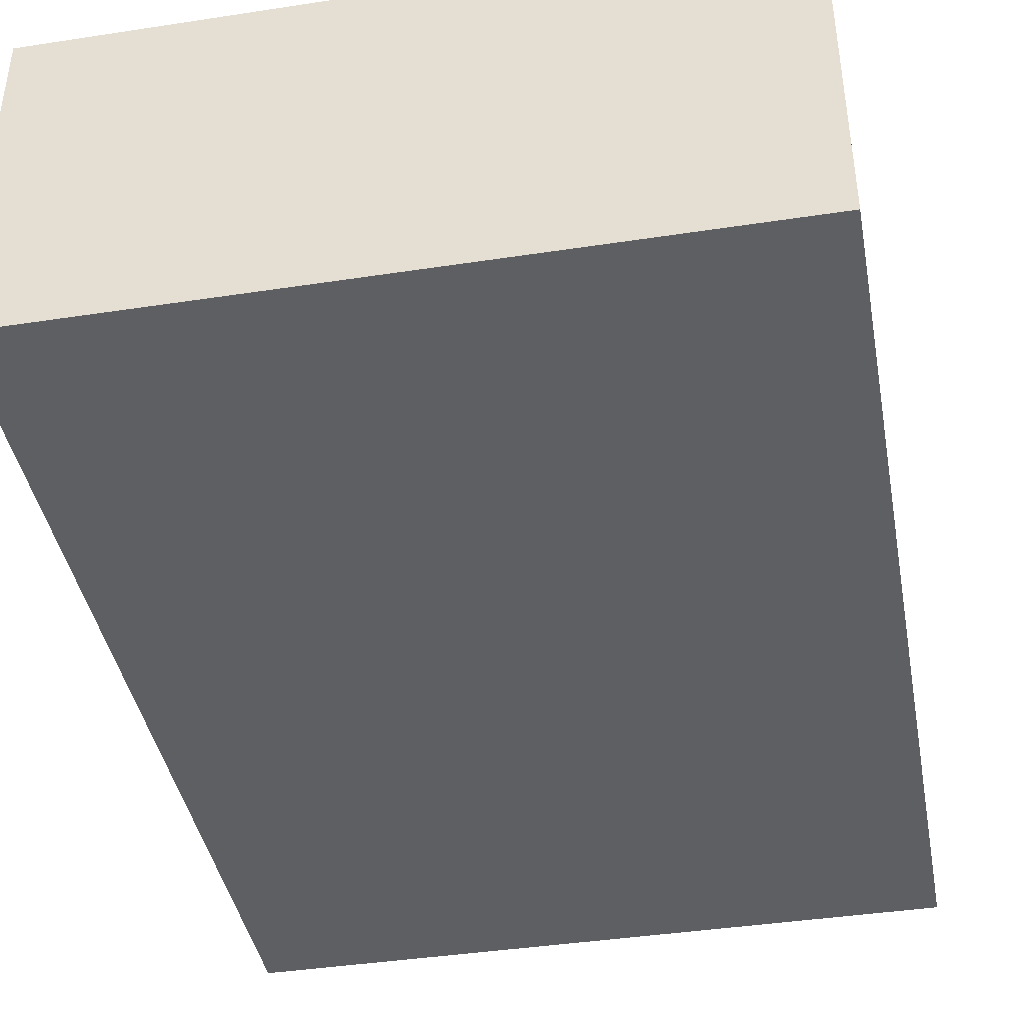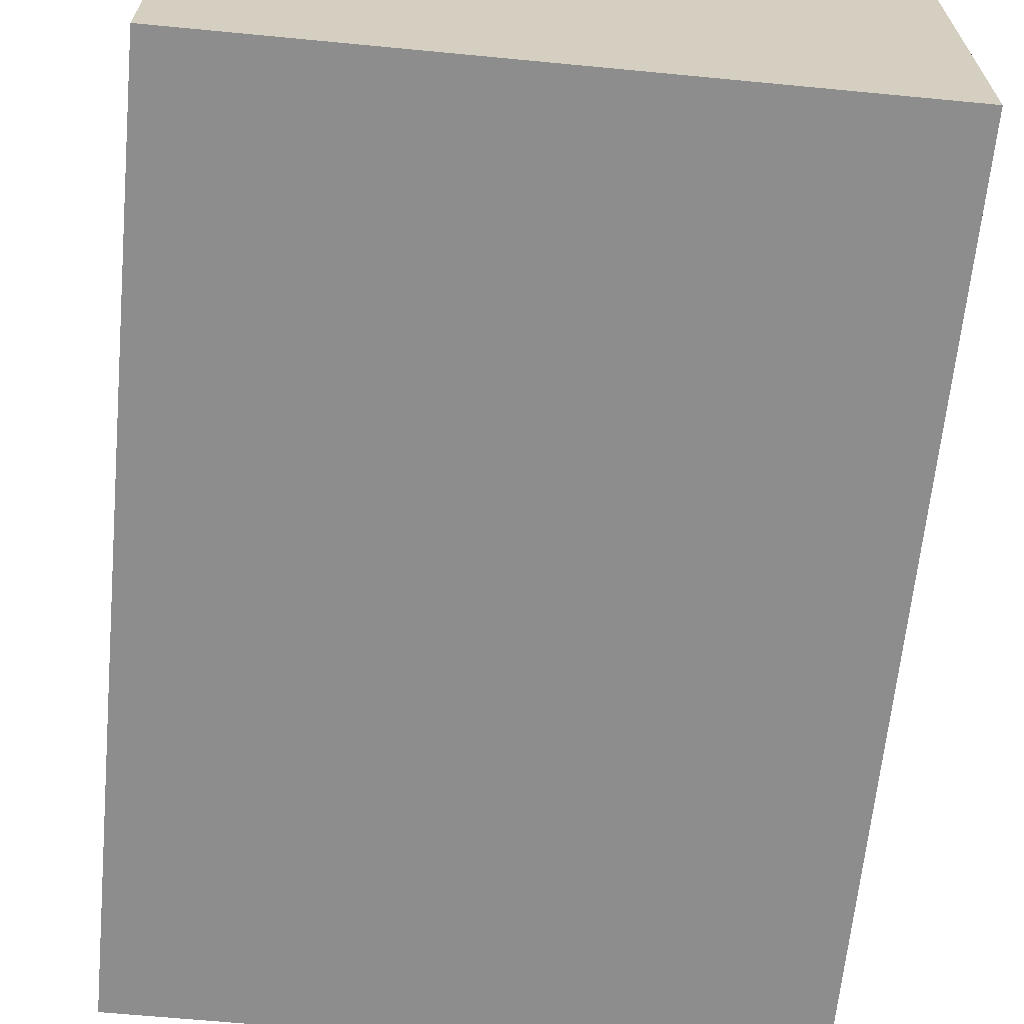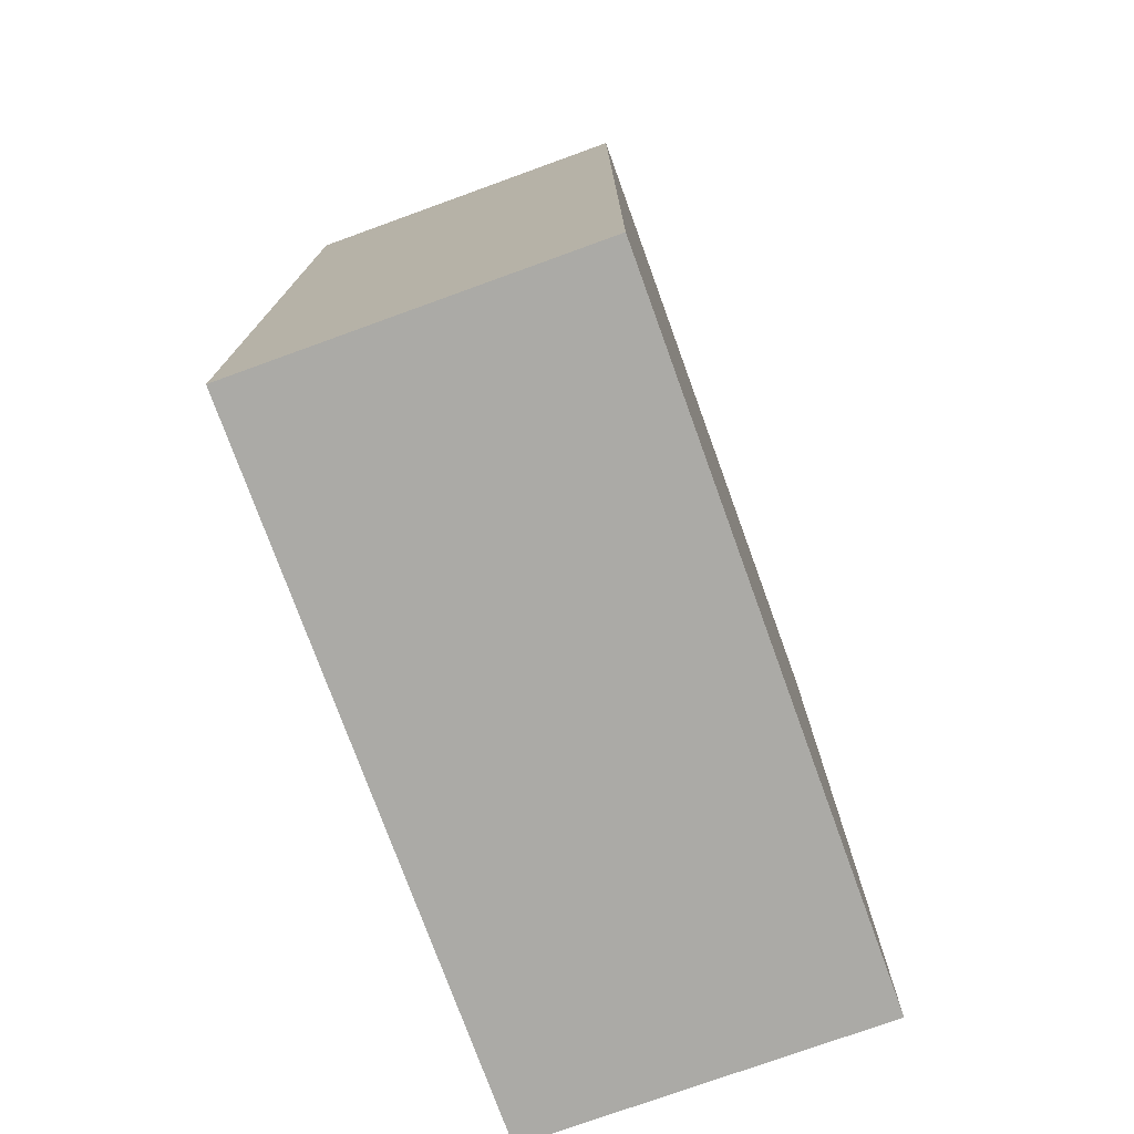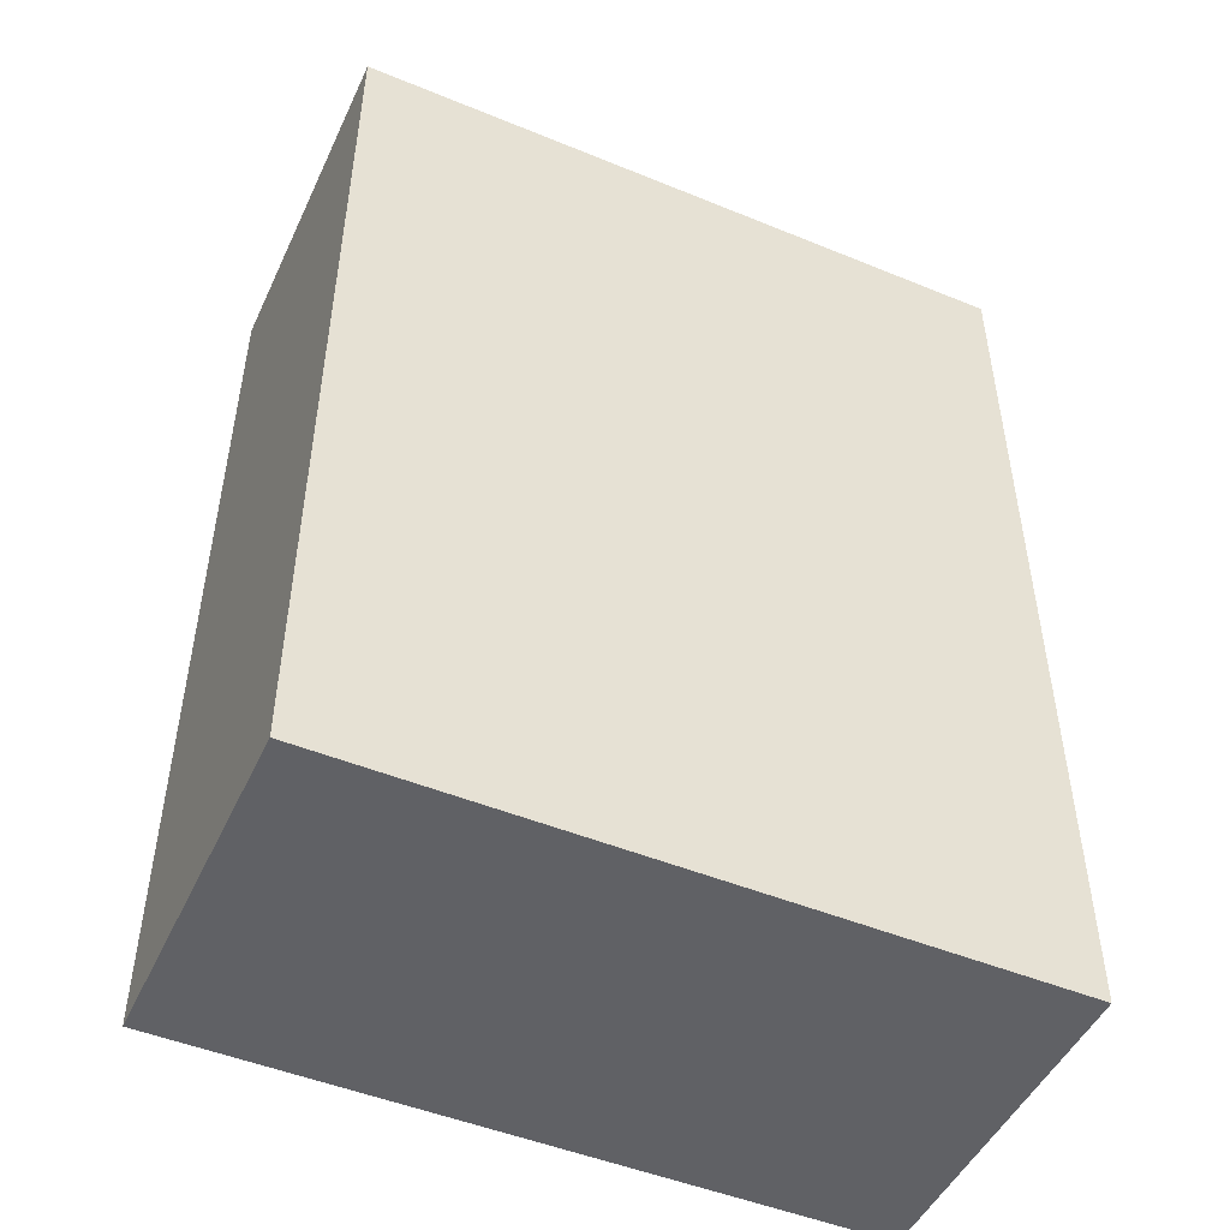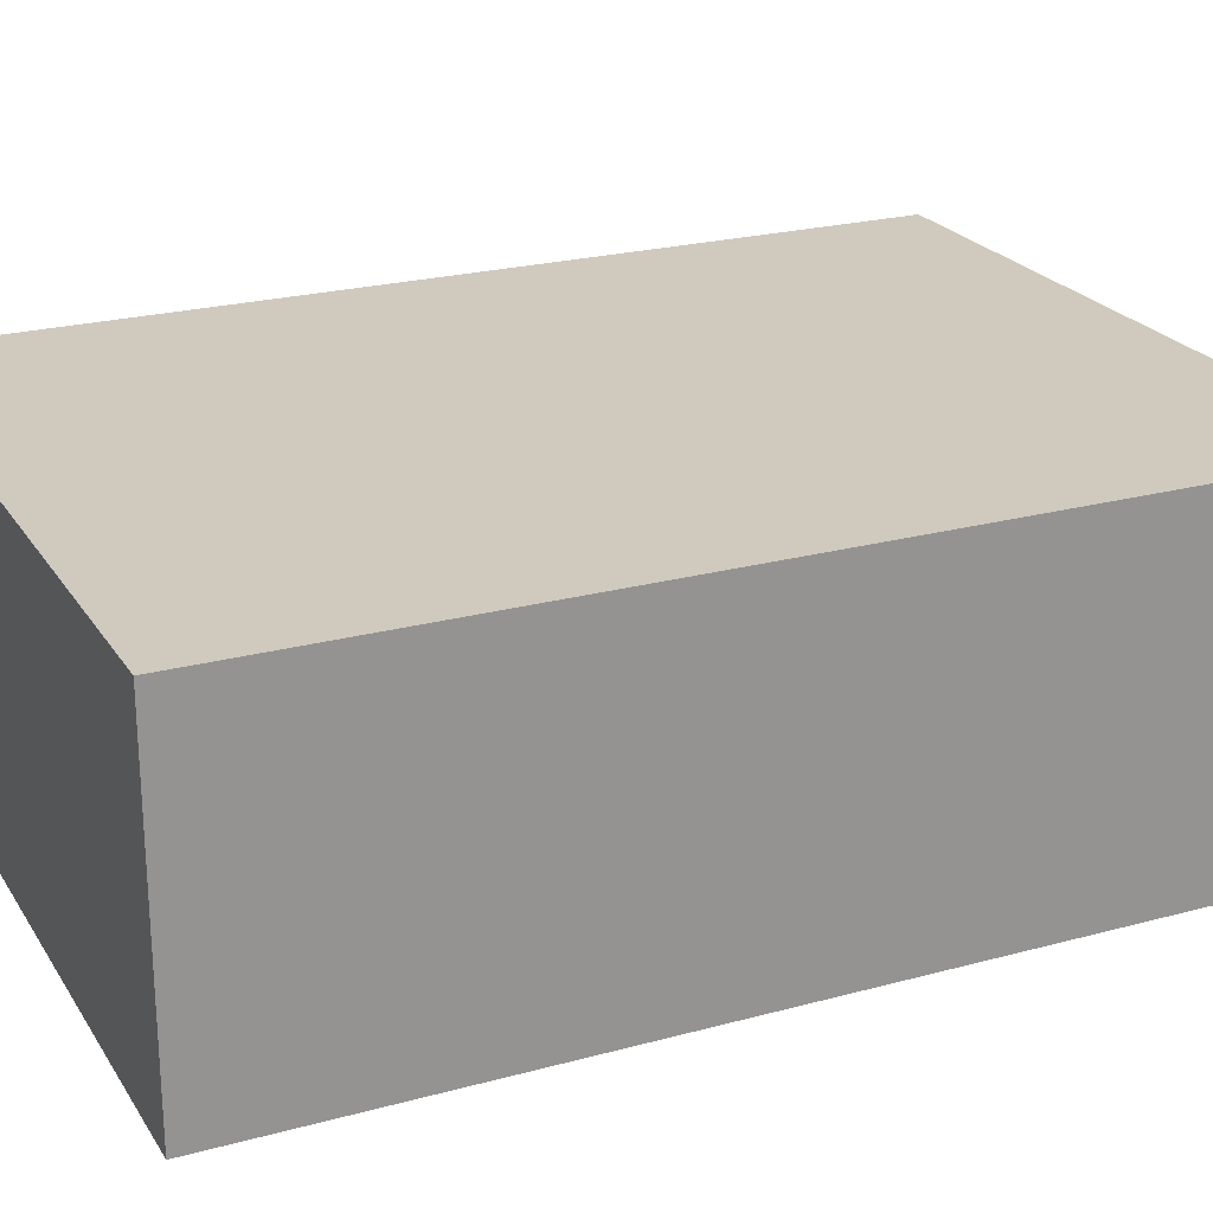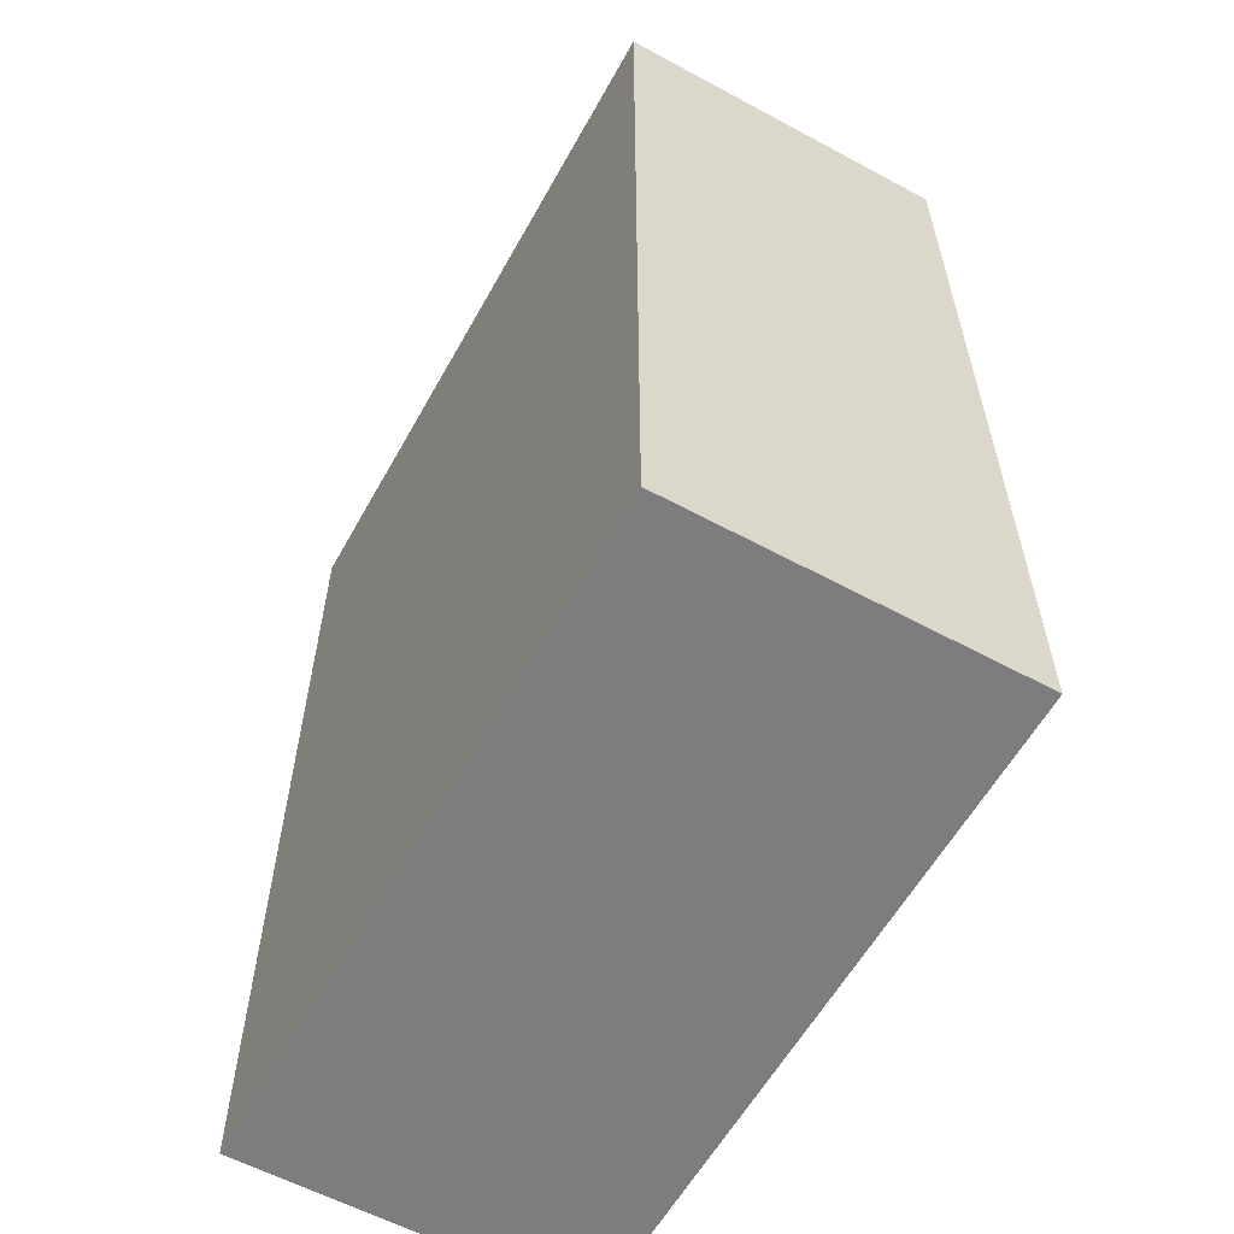
<metadata>
{"format":"obj","ext":"obj","renderer":"f3d","projection":"perspective","resolution":1024,"background":"white","views":[{"elev":-41.4,"azim":-169.5,"up":"+Y"},{"elev":-64.7,"azim":-5.5,"up":"+Y"},{"elev":-75.8,"azim":109.9,"up":"+Z"},{"elev":-48.8,"azim":155.5,"up":"+Z"},{"elev":23.1,"azim":-114.7,"up":"+Y"},{"elev":-59.2,"azim":61.0,"up":"+Z"}]}
</metadata>
<code>
g pb_Mesh-2472716
v 0.2 -0.1 0.3
v -0.2 -0.1 0.3
v 0.2 0.1 0.3
v -0.2 0.1 0.3
v -0.2 -0.1 0.3
v -0.2 -0.1 -0.2487
v -0.2 0.1 0.3
v -0.2 0.1 -0.2487
v -0.2 -0.1 -0.2487
v 0.2 -0.1 -0.2487
v -0.2 0.1 -0.2487
v 0.2 0.1 -0.2487
v 0.2 -0.1 -0.2487
v 0.2 -0.1 0.3
v 0.2 0.1 -0.2487
v 0.2 0.1 0.3
v 0.2 0.1 0.3
v -0.2 0.1 0.3
v 0.2 0.1 -0.2487
v -0.2 0.1 -0.2487
v 0.2 -0.1 -0.2487
v -0.2 -0.1 -0.2487
v 0.2 -0.1 0.3
v -0.2 -0.1 0.3
g pb_Mesh-2472716_0
f 3 2 1
f 3 4 2
f 7 6 5
f 7 8 6
f 11 10 9
f 11 12 10
f 15 14 13
f 15 16 14
f 19 18 17
f 19 20 18
f 23 22 21
f 23 24 22

</code>
